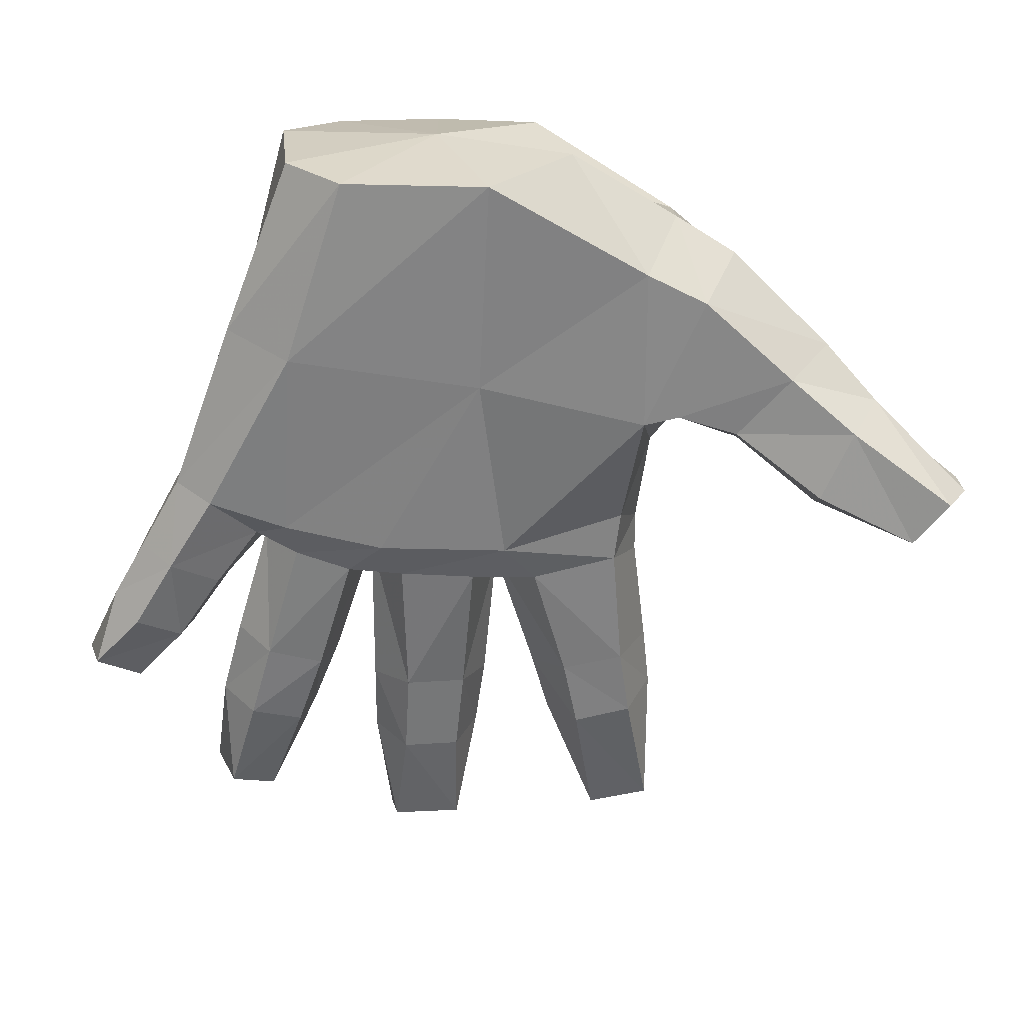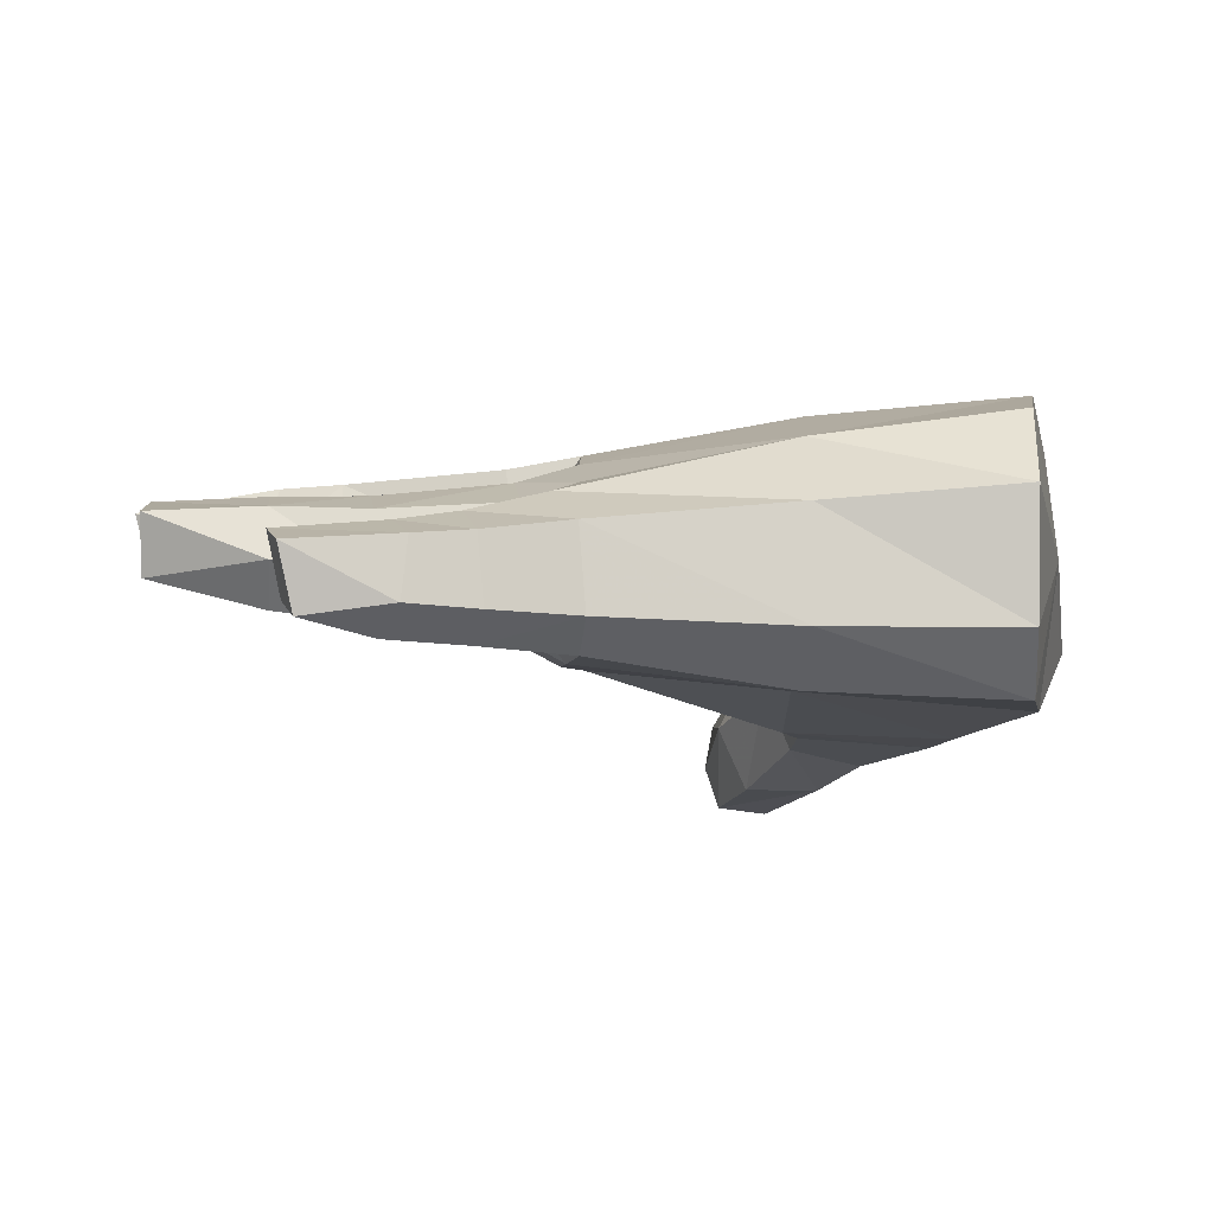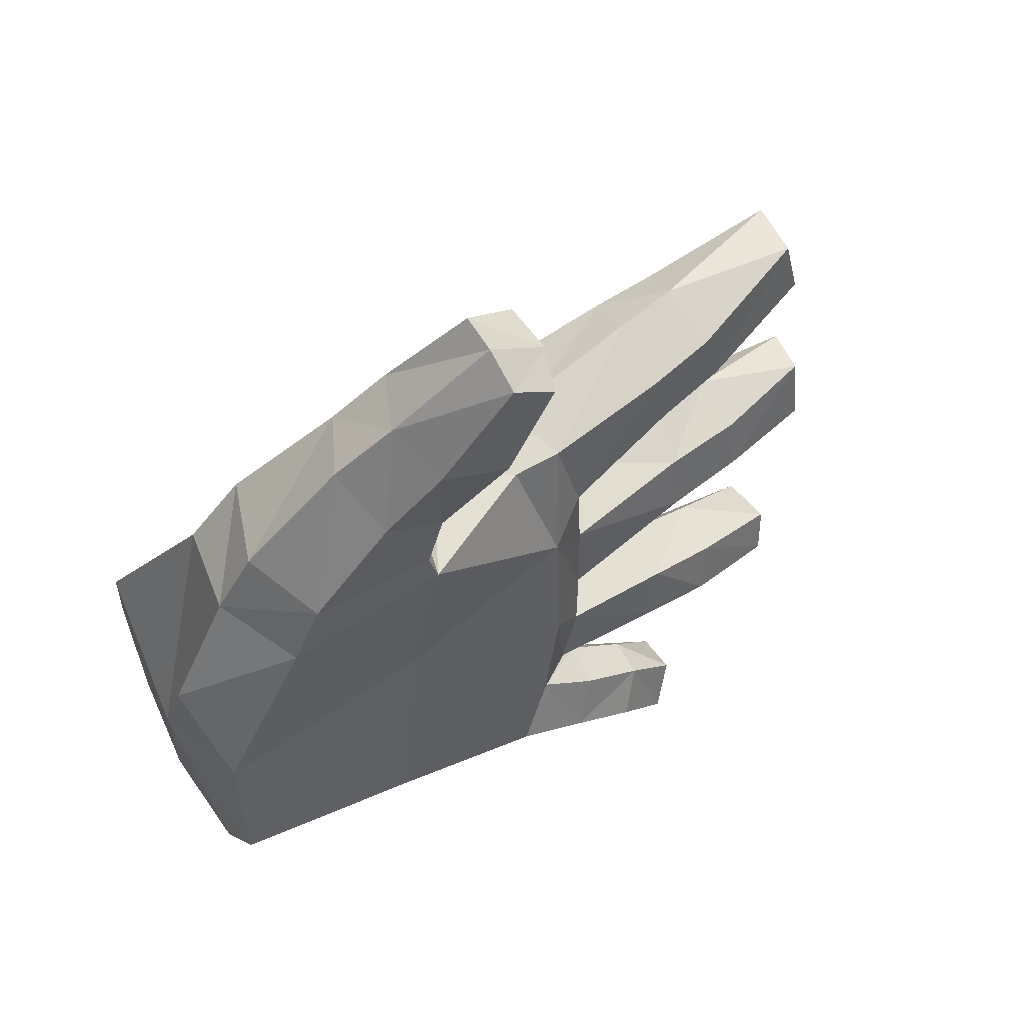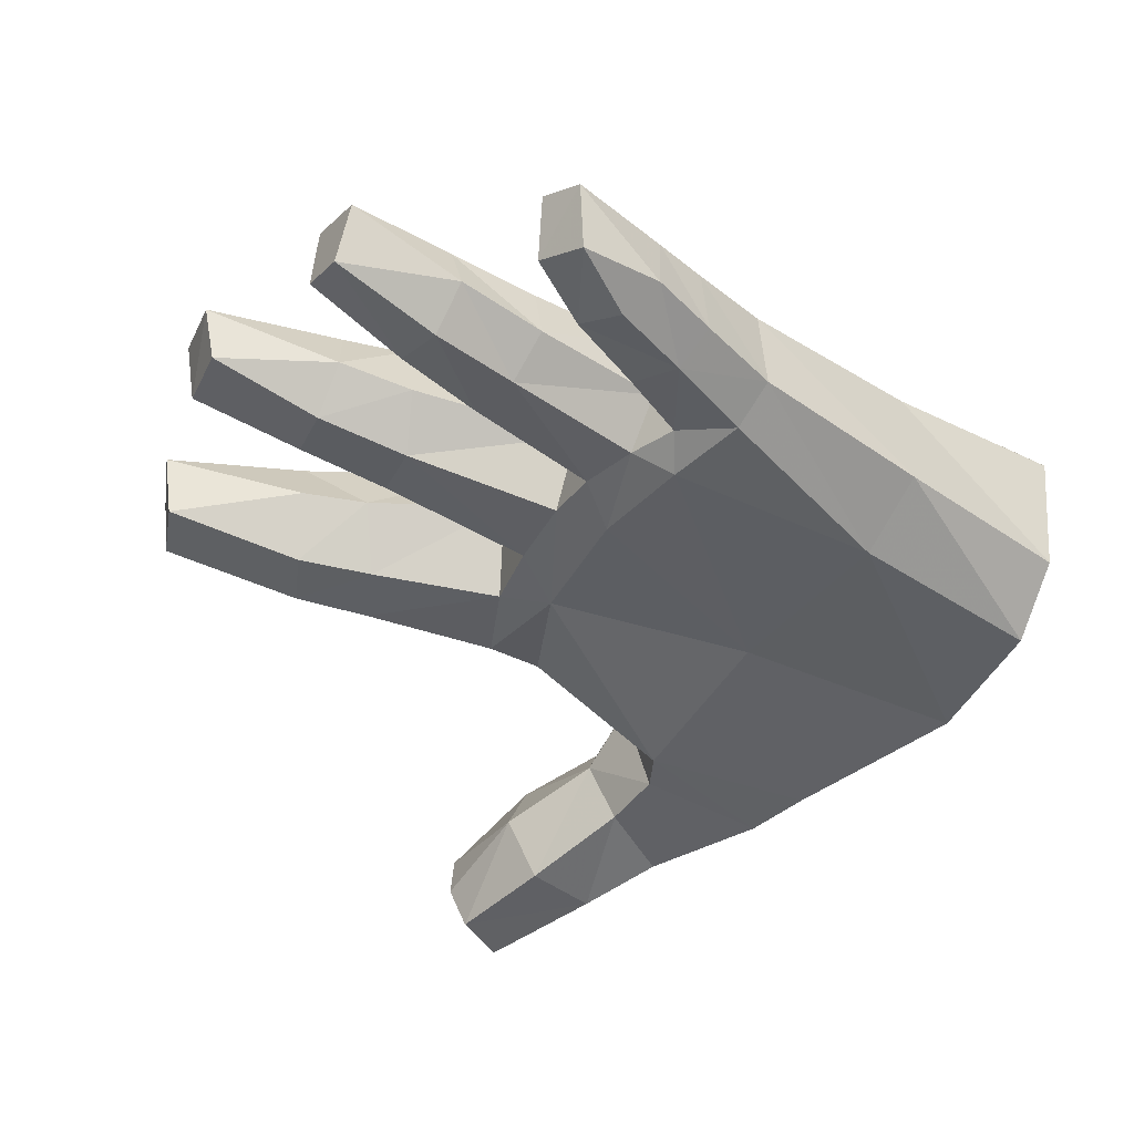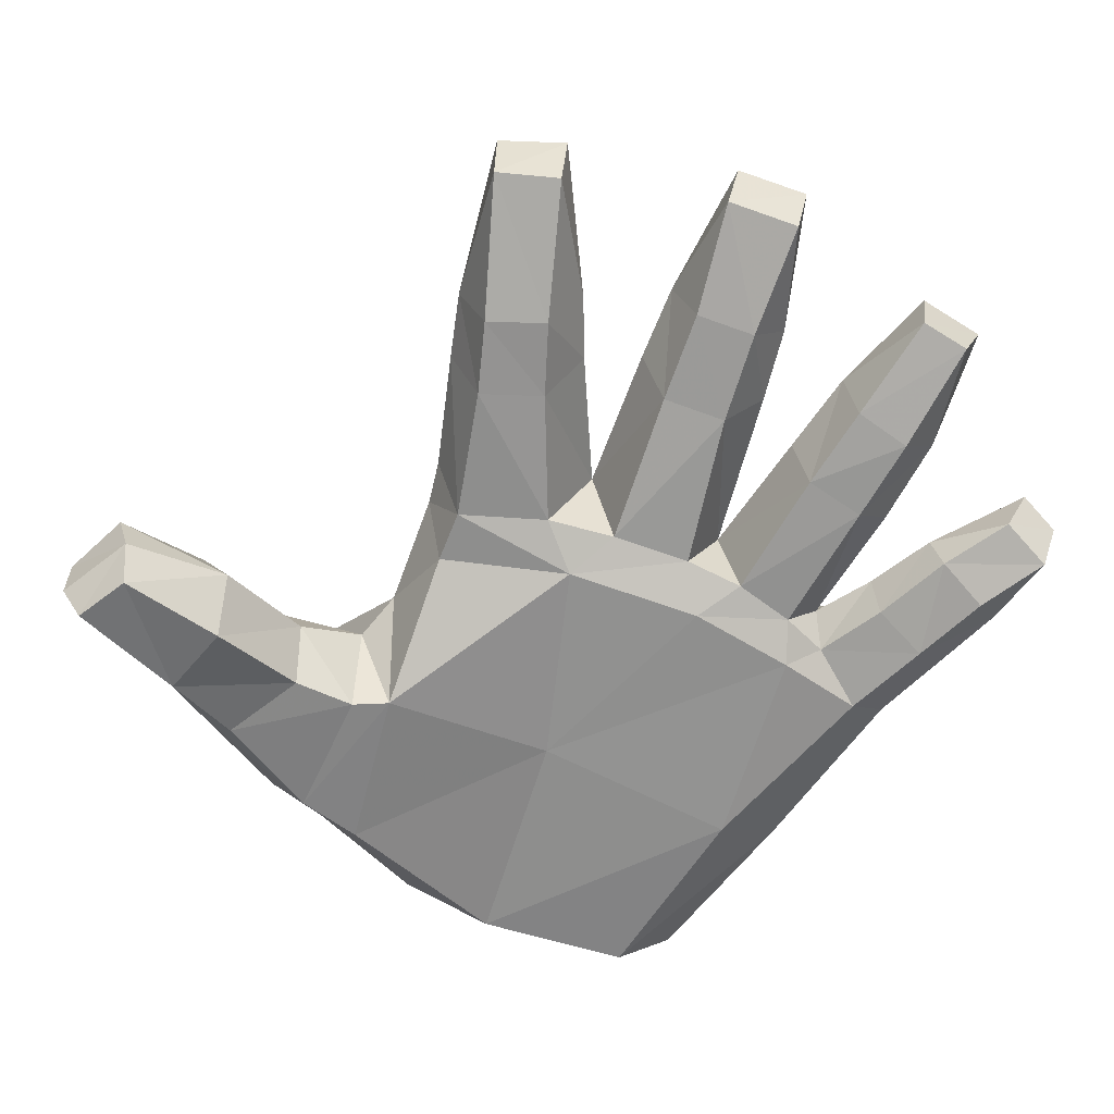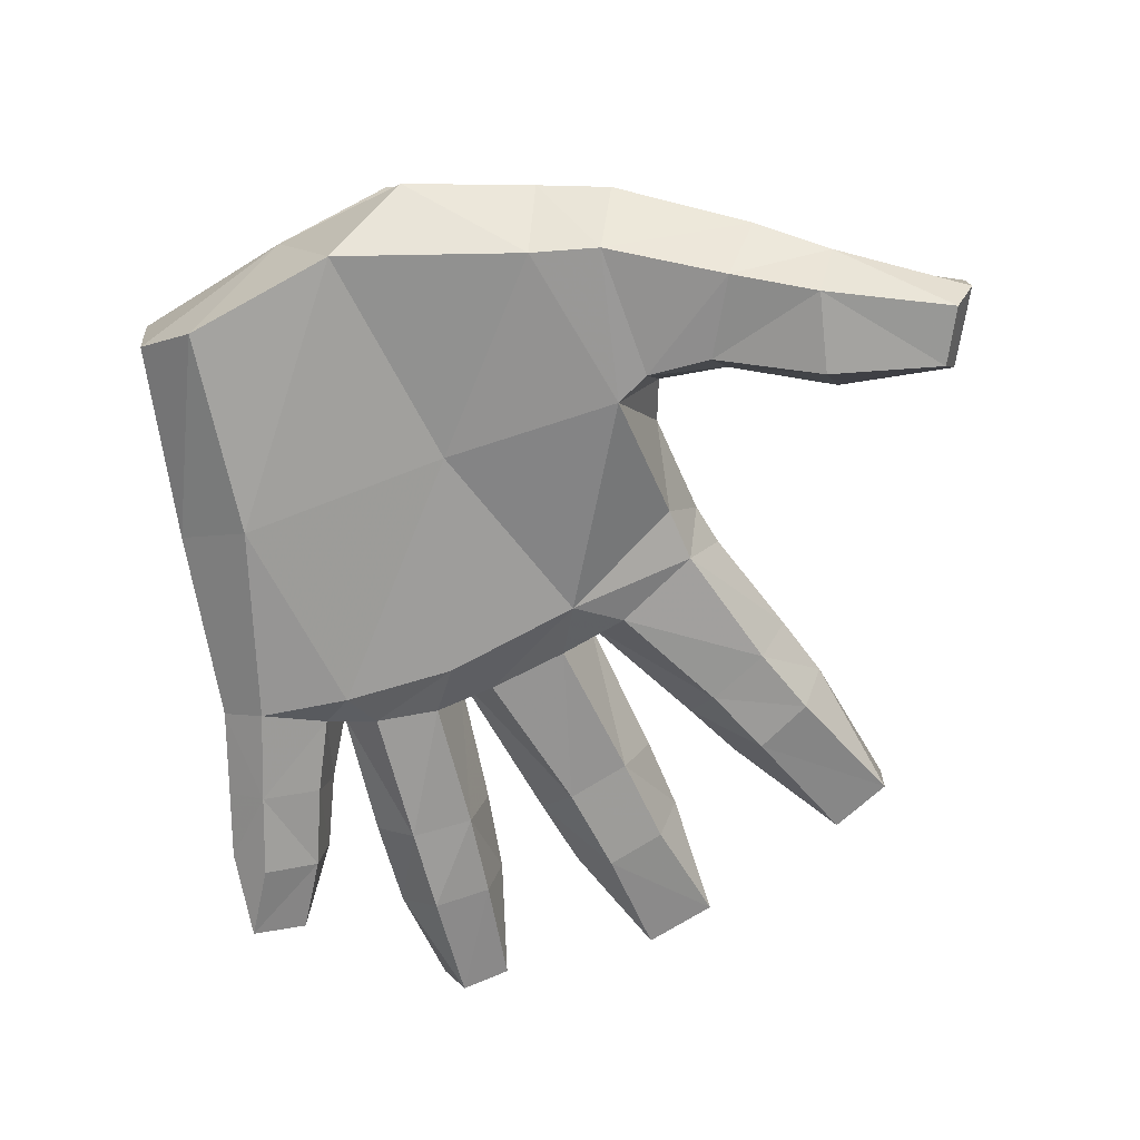
<metadata>
{"format":"obj","ext":"obj","renderer":"f3d","projection":"perspective","resolution":1024,"background":"white","views":[{"elev":-66.9,"azim":-92.5,"up":"+Y"},{"elev":-8.3,"azim":-170.3,"up":"+Y"},{"elev":54.5,"azim":-31.0,"up":"+Z"},{"elev":-41.4,"azim":157.7,"up":"+Y"},{"elev":-58.2,"azim":73.3,"up":"+Y"},{"elev":-73.8,"azim":-62.0,"up":"+Y"}]}
</metadata>
<code>
v -0.1876 0.08256 -0.04437
v -0.1598 0.06059 0.1398
v -0.3356 0.05044 0.1323
v -0.2181 0.05837 -0.256
v -0.4234 0.05843 -0.04301
v -0.4218 0.05173 -0.2009
v 0.01844 0.09739 -0.1502
v 0.02161 0.1112 -0.007778
v -0.2514 0.09699 0.3391
v -0.3455 0.1195 0.2305
v -0.3074 0.04768 0.1974
v -0.2274 0.03801 0.2961
v -0.1715 0.05827 0.1777
v -0.195 0.0759 0.3962
v -0.1749 0.0182 0.3671
v -0.157 0.05217 0.242
v -0.09842 0.01709 0.3359
v -0.1295 0.1178 0.2494
v -0.06736 0.0863 0.3406
v -0.1032 0 0.4774
v -0.1054 0.0403 0.5
v -0.05428 0.005146 0.4416
v -0.03767 0.05151 0.4499
v 0.176 0.2287 0.1703
v 0.05562 0.2121 0.1505
v 0.03971 0.1433 0.1219
v 0.1769 0.159 0.1386
v 0.06494 0.1361 0.02936
v 0.2448 0.2373 0.1807
v 0.2533 0.1706 0.1533
v 0.1945 0.1584 0.07152
v 0.2711 0.169 0.09057
v 0.3947 0.2178 0.1849
v 0.4094 0.2137 0.118
v 0.2161 0.2231 0.03473
v 0.2816 0.2321 0.05566
v 0.222 0.1562 -0.1159
v 0.06355 0.1274 -0.1266
v 0.05816 0.1983 -0.1659
v 0.2216 0.1687 -0.05002
v 0.06671 0.1335 -0.04334
v 0.2324 0.2316 -0.02442
v 0.3116 0.2425 -0.03213
v 0.3167 0.1842 -0.05535
v 0.3171 0.1726 -0.1171
v 0.2329 0.2059 -0.1585
v 0.4325 0.2168 -0.05189
v 0.4322 0.2044 -0.1269
v 0.4454 0.2755 -0.06208
v 0.31 0.218 -0.1557
v 0.4465 0.2599 -0.1354
v -0.2083 0.3224 0.04345
v -0.3649 0.2231 0.1654
v -0.2053 0.2722 0.1484
v -0.2187 0.1595 0.3417
v -0.1567 0.1725 0.2915
v -0.2052 0.2439 0.2024
v -0.3135 0.209 0.2357
v -0.1684 0.1392 0.3966
v -0.09825 0.1508 0.3661
v -4.893e-05 0.313 0.001955
v 0.002724 0.3128 -0.0578
v -0.2102 0.3384 -0.1094
v -2.447e-05 0.2995 -0.1463
v -0.009501 0.279 -0.2073
v 0.2364 0.2818 -0.1347
v 0.07308 0.289 -0.1461
v 0.07369 0.3025 -0.05615
v 0.2387 0.2929 -0.06925
v -0.4252 0.3514 -0.1051
v -0.2233 0.2906 -0.2451
v -0.4262 0.3154 -0.2179
v -0.236 0.2175 -0.321
v -0.4313 0.2358 -0.2775
v 0.1601 0.2246 -0.3079
v 0.03015 0.232 -0.2805
v 0.05029 0.2617 -0.217
v 0.2531 0.2271 -0.3252
v 0.1769 0.2465 -0.2548
v 0.2652 0.244 -0.2799
v 0.1923 0.1995 -0.204
v 0.2762 0.2115 -0.2325
v 0.3758 0.2408 -0.2901
v 0.1571 0.163 -0.3203
v 0.2471 0.1756 -0.3402
v 0.3635 0.2208 -0.3529
v -0.236 0.1061 -0.3272
v -0.4272 0.1095 -0.2636
v -0.0414 0.1952 -0.3869
v -0.007454 0.2311 -0.332
v 0.06353 0.2078 -0.3759
v 0.03837 0.1819 -0.427
v 0.03188 0.1132 -0.4268
v 0.1172 0.1957 -0.409
v 0.08004 0.1556 -0.3313
v 0.1455 0.1539 -0.3736
v 0.09133 0.176 -0.4526
v 0.2132 0.1821 -0.4605
v 0.1921 0.1656 -0.5
v 0.09632 0.1157 -0.46
v -0.04532 0.1006 0.4613
v -0.1035 0.0853 0.4986
v -0.144 0.1525 0.1804
v 0.3787 0.1776 -0.2806
v 0.2728 0.1508 -0.246
v 0.1878 0.1364 -0.2207
v 0.2578 0.1353 -0.3016
v 0.1711 0.1249 -0.2812
v 0.05584 0.1172 -0.1877
v 0.3691 0.1635 -0.3289
v 0.03412 0.1103 -0.2485
v 0.02626 0.1571 -0.2878
v -0.007173 0.08633 -0.2591
v -0.03469 0.08237 -0.3451
v -0.04811 0.1112 -0.3862
v 0.04759 0.08681 -0.3914
v 0.1221 0.0892 -0.4319
v 0.1818 0.1028 -0.4824
v 0.1469 0.1135 -0.3844
v 0.2067 0.1235 -0.4348
v 0.07291 0.1079 -0.3394
v 0.009097 0.1083 -0.2948
v 0.3017 0.2805 -0.1288
v 0.3031 0.2908 -0.07458
v 0.4204 0.2832 0.1146
v 0.2731 0.293 0.08479
v 0.07897 0.222 -0.01617
v 0.08265 0.3023 0.0262
v 0.2124 0.2949 0.06483
v 0.2552 0.2934 0.1435
v 0.1896 0.2948 0.1334
v 0.05724 0.2985 0.1032
v 0.4023 0.2831 0.185
v -0.4465 0.1244 0.04626
v -0.3814 0.1283 0.1642
v -0.1011 0.1751 0.1566
v -0.01688 0.1391 0.1264
v 0.009468 0.2063 0.1479
v -0.4343 0.3165 0.008985
v -0.003878 0.2991 0.09772
v -0.02275 0.2486 -0.2785
v -0.4455 0.1929 -0.1031
f 1 2 3
f 4 1 5
f 87 4 6
f 1 7 8
f 9 10 11
f 12 11 13
f 14 9 12
f 12 15 14
f 15 12 16
f 16 17 15
f 18 16 13
f 17 16 18
f 18 19 17
f 14 15 20
f 20 21 14
f 22 17 19
f 22 20 15
f 15 17 22
f 23 21 20
f 20 22 23
f 19 23 22
f 24 25 26
f 27 26 28
f 29 24 27
f 27 30 29
f 30 27 31
f 31 32 30
f 33 29 30
f 33 30 32
f 32 34 33
f 32 31 35
f 32 36 34
f 35 36 32
f 31 28 127
f 37 38 39
f 37 40 41
f 40 42 127
f 43 42 40
f 40 44 43
f 44 40 37
f 45 37 46
f 37 45 44
f 47 43 44
f 47 44 45
f 45 48 47
f 43 47 49
f 45 50 48
f 46 50 45
f 47 48 51
f 51 49 47
f 50 51 48
f 52 53 54
f 55 56 57
f 55 58 10
f 56 55 59
f 59 60 56
f 55 9 14
f 14 59 55
f 52 61 62
f 63 62 64
f 63 64 65
f 66 67 68
f 42 69 68
f 66 46 39
f 52 63 70
f 71 72 70
f 71 73 74
f 75 76 77
f 78 75 79
f 79 80 78
f 80 79 81
f 81 79 77
f 81 82 80
f 83 80 82
f 78 80 83
f 84 75 78
f 84 112 76
f 78 85 84
f 85 78 86
f 83 86 78
f 73 87 88
f 87 73 89
f 73 71 90
f 91 90 112
f 91 92 89
f 92 93 115
f 92 91 94
f 94 91 95
f 95 96 94
f 94 97 92
f 93 92 97
f 98 94 96
f 97 94 98
f 98 99 97
f 97 100 93
f 100 97 99
f 101 60 59
f 59 102 101
f 23 101 102
f 21 102 59
f 59 14 21
f 102 21 23
f 19 60 101
f 101 23 19
f 60 19 18
f 56 18 103
f 18 56 60
f 104 82 105
f 106 105 82
f 82 81 106
f 106 81 39
f 107 105 106
f 108 106 109
f 106 108 107
f 85 107 108
f 110 104 105
f 107 85 110
f 105 107 110
f 108 84 85
f 108 111 112
f 1 4 113
f 4 114 113
f 4 87 115
f 116 114 115
f 116 93 100
f 100 117 116
f 117 100 118
f 116 117 119
f 119 117 118
f 118 120 119
f 96 119 120
f 119 121 116
f 121 119 96
f 96 95 121
f 116 121 122
f 95 112 122
f 100 99 118
f 120 118 99
f 99 98 120
f 120 98 96
f 50 46 66
f 123 66 69
f 66 123 50
f 50 123 51
f 49 51 123
f 123 124 49
f 124 69 42
f 69 124 123
f 42 43 124
f 43 49 124
f 125 36 126
f 126 36 35
f 35 127 128
f 35 129 126
f 130 126 129
f 131 132 25
f 131 129 128
f 129 131 130
f 29 130 131
f 131 24 29
f 126 130 133
f 130 29 133
f 133 125 126
f 125 34 36
f 33 34 125
f 125 133 33
f 33 133 29
f 85 86 110
f 104 110 86
f 104 83 82
f 86 83 104
f 142 5 134
f 134 5 3
f 3 5 1
f 11 3 2
f 2 13 11
f 3 135 134
f 11 10 135
f 5 6 4
f 6 88 87
f 142 88 6
f 142 6 5
f 11 12 9
f 13 16 12
f 103 13 2
f 13 103 18
f 2 136 103
f 136 2 137
f 26 137 8
f 26 25 138
f 26 27 24
f 28 31 27
f 38 41 8
f 28 8 41
f 142 134 135
f 139 142 53
f 57 54 53
f 136 54 57
f 57 103 136
f 58 53 135
f 57 58 55
f 103 57 56
f 10 9 55
f 140 52 54
f 140 54 136
f 140 61 52
f 140 132 128
f 132 140 138
f 136 138 140
f 138 25 132
f 65 64 39
f 77 76 141
f 65 71 63
f 65 141 71
f 70 139 52
f 142 139 70
f 70 63 71
f 142 70 72
f 74 72 71
f 72 74 142
f 77 79 75
f 77 39 81
f 76 75 84
f 142 74 88
f 88 74 73
f 90 89 73
f 89 90 91
f 115 89 92
f 89 115 87
f 111 109 7
f 109 111 108
f 115 114 4
f 115 93 116
f 122 114 116
f 114 122 113
f 111 113 122
f 122 121 95
f 25 24 131
f 135 3 11
f 8 2 1
f 8 7 38
f 7 109 38
f 39 38 109
f 8 137 2
f 137 138 136
f 137 26 138
f 8 28 26
f 127 35 31
f 127 28 41
f 41 38 37
f 127 41 40
f 39 46 37
f 135 53 142
f 53 52 139
f 53 58 57
f 135 10 58
f 62 63 52
f 128 61 140
f 127 62 61
f 127 61 128
f 127 68 62
f 62 68 67
f 67 64 62
f 39 64 67
f 39 77 65
f 141 65 77
f 141 76 112
f 39 67 66
f 68 69 66
f 68 127 42
f 141 90 71
f 141 112 90
f 39 109 106
f 7 113 111
f 113 7 1
f 128 129 35
f 128 132 131
f 112 95 91
f 112 84 108
f 112 111 122

</code>
